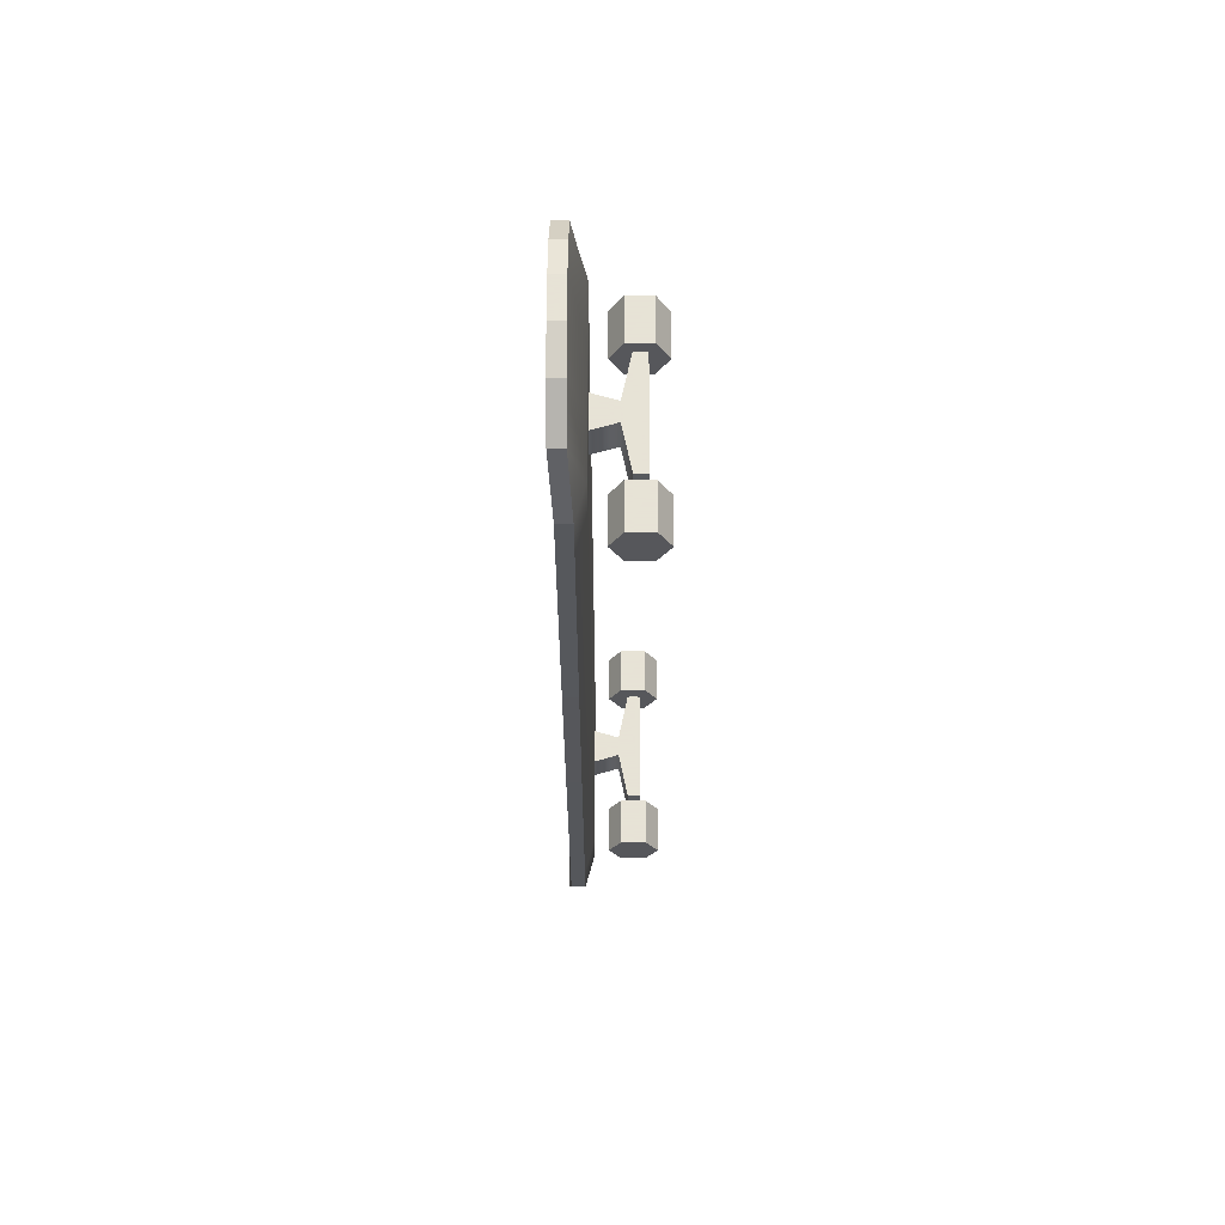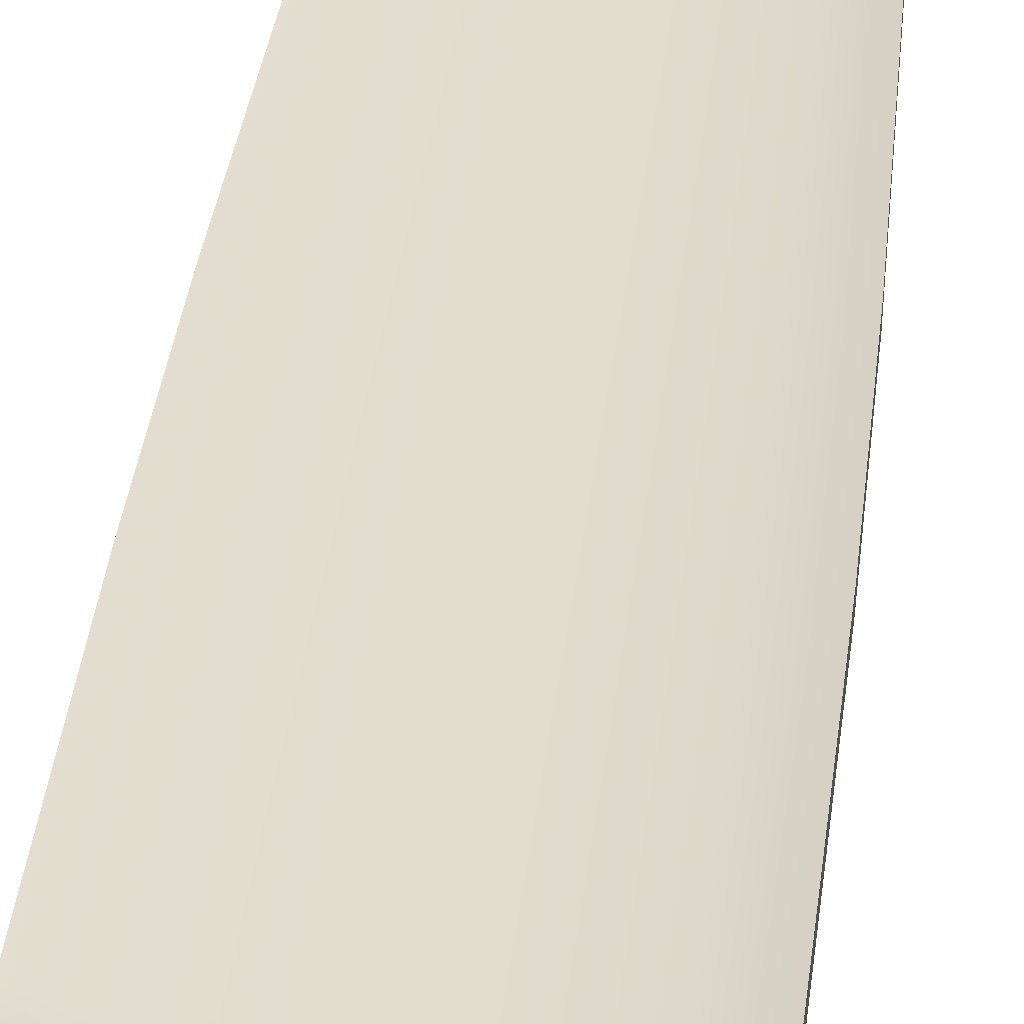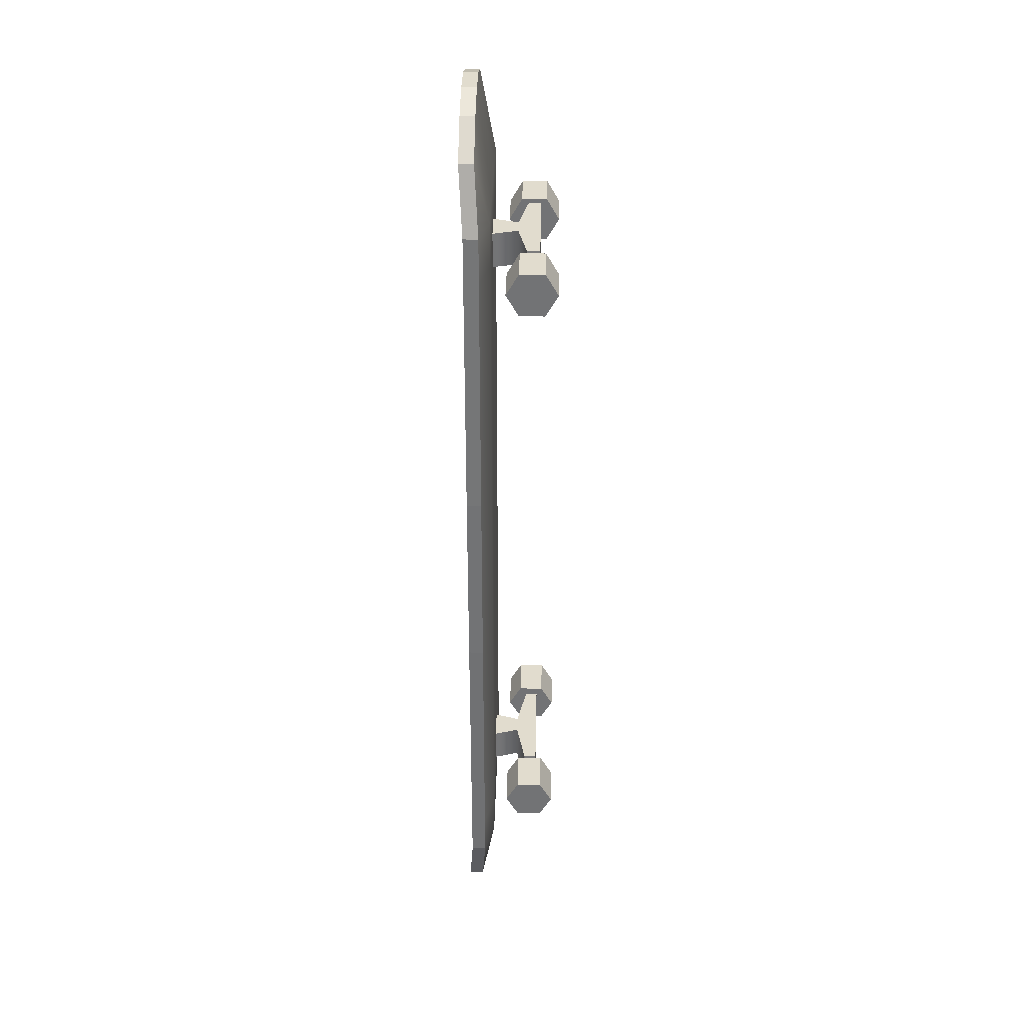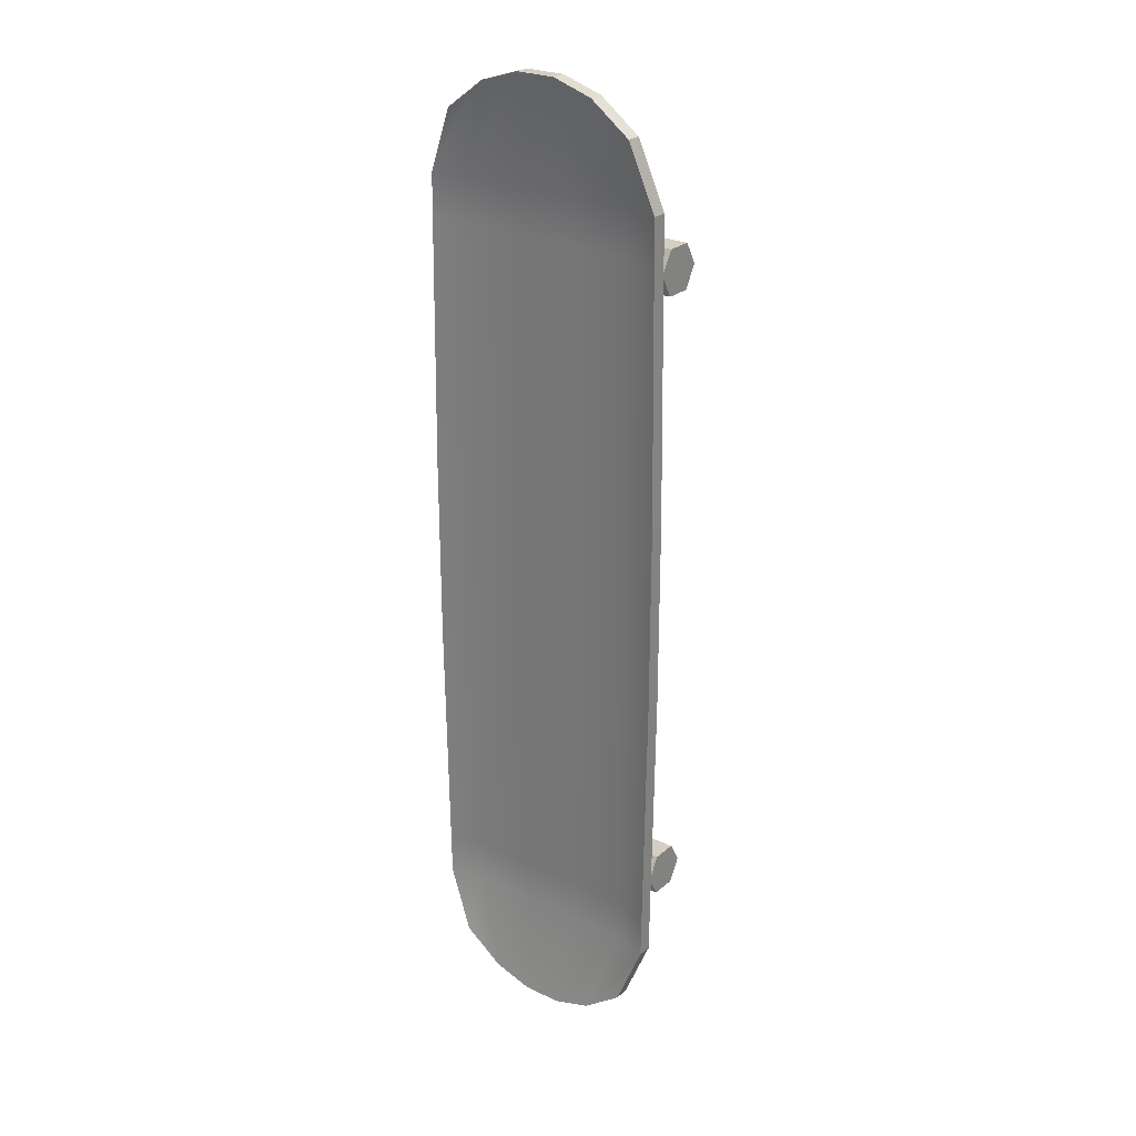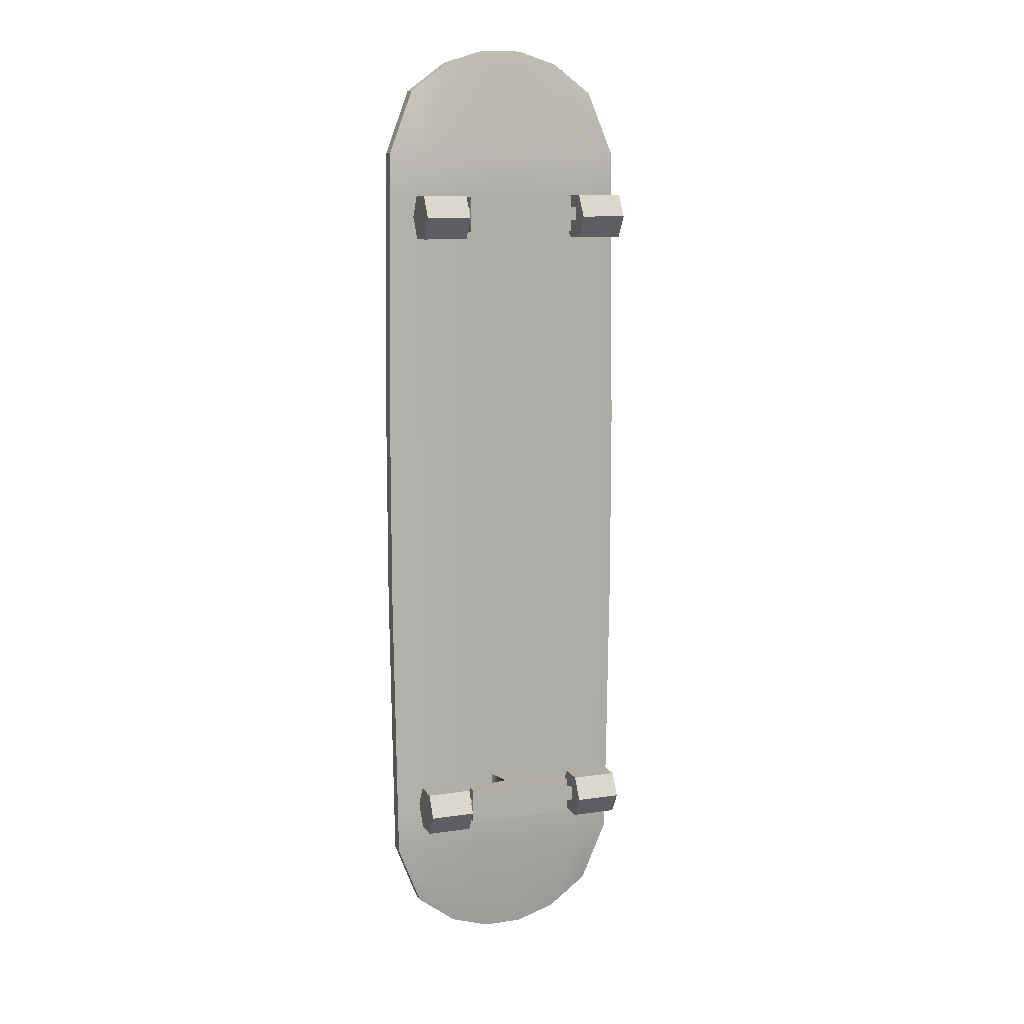
<metadata>
{"format":"obj","ext":"obj","renderer":"f3d","projection":"perspective","resolution":1024,"background":"white","views":[{"elev":62.8,"azim":-89.9,"up":"+Z"},{"elev":34.0,"azim":-173.9,"up":"+Y"},{"elev":34.0,"azim":-88.7,"up":"+Z"},{"elev":25.8,"azim":-142.8,"up":"+Z"},{"elev":10.9,"azim":-20.0,"up":"+Z"}]}
</metadata>
<code>
g default
v -0.2471 0.1324 -1.366
v -0.2471 0.0321 -1.366
v -0.2471 -0.01805 -1.279
v -0.2471 0.0321 -1.193
v -0.2471 0.1324 -1.193
v -0.2471 0.1825 -1.279
v -0.428 0.1324 -1.366
v -0.428 0.0321 -1.366
v -0.428 -0.01805 -1.279
v -0.428 0.0321 -1.193
v -0.428 0.1324 -1.193
v -0.428 0.1825 -1.279
v -0.2471 0.08225 -1.279
v -0.428 0.08225 -1.279
g pCylinder1 group1
f 1 2 8 7
f 2 3 9 8
f 3 4 10 9
f 4 5 11 10
f 5 6 12 11
f 6 1 7 12
f 2 1 13
f 3 2 13
f 4 3 13
f 5 4 13
f 6 5 13
f 1 6 13
f 7 8 14
f 8 9 14
f 9 10 14
f 10 11 14
f 11 12 14
f 12 7 14
g default
v 0.4295 0.1324 -1.366
v 0.4295 0.0321 -1.366
v 0.4295 -0.01805 -1.279
v 0.4295 0.0321 -1.193
v 0.4295 0.1324 -1.193
v 0.4295 0.1825 -1.279
v 0.2486 0.1324 -1.366
v 0.2486 0.0321 -1.366
v 0.2486 -0.01805 -1.279
v 0.2486 0.0321 -1.193
v 0.2486 0.1324 -1.193
v 0.2486 0.1825 -1.279
v 0.4295 0.08225 -1.279
v 0.2486 0.08225 -1.279
g group1 pCylinder2
f 15 16 22 21
f 16 17 23 22
f 17 18 24 23
f 18 19 25 24
f 19 20 26 25
f 20 15 21 26
f 16 15 27
f 17 16 27
f 18 17 27
f 19 18 27
f 20 19 27
f 15 20 27
f 21 22 28
f 22 23 28
f 23 24 28
f 24 25 28
f 25 26 28
f 26 21 28
g default
v -0.3961 0.2956 1.778
v -0.2377 0.2956 1.896
v -0.07922 0.2956 1.946
v 0.07922 0.2956 1.946
v 0.2377 0.2956 1.896
v 0.3961 0.2956 1.778
v -0.4957 0.2788 1.526
v -0.3598 0.2421 1.526
v -0.1199 0.2421 1.526
v 0.1199 0.2421 1.526
v 0.3598 0.2421 1.526
v 0.4957 0.2788 1.526
v -0.5116 0.2788 0.3721
v -0.3598 0.2421 0.3721
v -0.1199 0.2421 0.3721
v 0.1199 0.2421 0.3721
v 0.3598 0.2421 0.3721
v 0.5116 0.2788 0.3721
v -0.5116 0.2788 -0.3721
v -0.3598 0.2421 -0.3721
v -0.1199 0.2421 -0.3721
v 0.1199 0.2421 -0.3721
v 0.3598 0.2421 -0.3721
v 0.5116 0.2788 -0.3721
v -0.4957 0.2788 -1.526
v -0.3598 0.2421 -1.526
v -0.1199 0.2421 -1.526
v 0.1199 0.2421 -1.526
v 0.3598 0.2421 -1.526
v 0.4957 0.2788 -1.526
v -0.3961 0.2956 -1.778
v -0.2377 0.2956 -1.896
v -0.07922 0.2956 -1.946
v 0.07922 0.2956 -1.946
v 0.2377 0.2956 -1.896
v 0.3961 0.2956 -1.778
v -0.3961 0.3534 1.778
v -0.2377 0.3534 1.896
v -0.3598 0.2999 1.526
v -0.4957 0.3366 1.526
v -0.07922 0.3534 1.946
v -0.1199 0.2999 1.526
v 0.07922 0.3534 1.946
v 0.1199 0.2999 1.526
v 0.2377 0.3534 1.896
v 0.3598 0.2999 1.526
v 0.3961 0.3534 1.778
v 0.4957 0.3366 1.526
v -0.3598 0.2999 0.3721
v -0.5116 0.3366 0.3721
v -0.1199 0.2999 0.3721
v 0.1199 0.2999 0.3721
v 0.3598 0.2999 0.3721
v 0.5116 0.3366 0.3721
v -0.3598 0.2999 -0.3721
v -0.5116 0.3366 -0.3721
v -0.1199 0.2999 -0.3721
v 0.1199 0.2999 -0.3721
v 0.3598 0.2999 -0.3721
v 0.5116 0.3366 -0.3721
v -0.3598 0.2999 -1.526
v -0.4957 0.3366 -1.526
v -0.1199 0.2999 -1.526
v 0.1199 0.2999 -1.526
v 0.3598 0.2999 -1.526
v 0.4957 0.3366 -1.526
v -0.2377 0.3534 -1.896
v -0.3961 0.3534 -1.778
v -0.07922 0.3534 -1.946
v 0.07922 0.3534 -1.946
v 0.2377 0.3534 -1.896
v 0.3961 0.3534 -1.778
v -0.5035 0.2788 -0.958
v -0.5035 0.3366 -0.958
v -0.3598 0.2999 -0.958
v -0.1199 0.2999 -0.958
v 0.1199 0.2999 -0.958
v 0.3598 0.2999 -0.958
v 0.5035 0.3366 -0.958
v 0.5035 0.2788 -0.958
v 0.3598 0.2421 -0.958
v 0.1199 0.2421 -0.958
v -0.1199 0.2421 -0.958
v -0.3598 0.2421 -0.958
v -0.5035 0.2788 0.958
v -0.5035 0.3366 0.958
v -0.3598 0.2999 0.958
v -0.1199 0.2999 0.958
v 0.1199 0.2999 0.958
v 0.3598 0.2999 0.958
v 0.5035 0.3366 0.958
v 0.5035 0.2788 0.958
v 0.3598 0.2421 0.958
v 0.1199 0.2421 0.958
v -0.1199 0.2421 0.958
v -0.3598 0.2421 0.958
v -0.4982 0.2788 -1.349
v -0.3598 0.2421 -1.349
v -0.0689 0.2421 -1.349
v 0.0689 0.2421 -1.349
v 0.3598 0.2421 -1.349
v 0.4982 0.2788 -1.349
v 0.4982 0.3366 -1.349
v 0.3598 0.2999 -1.349
v 0.1199 0.2999 -1.349
v -0.1199 0.2999 -1.349
v -0.3598 0.2999 -1.349
v -0.4982 0.3366 -1.349
v -0.4982 0.2788 1.349
v -0.3598 0.2421 1.349
v -0.0689 0.2421 1.349
v 0.0689 0.2421 1.349
v 0.3598 0.2421 1.349
v 0.4982 0.2788 1.349
v 0.4982 0.3366 1.349
v 0.3598 0.2999 1.349
v 0.1199 0.2999 1.349
v -0.1199 0.2999 1.349
v -0.3598 0.2999 1.349
v -0.4982 0.3366 1.349
v -0.5001 0.2788 -1.206
v -0.5001 0.3366 -1.206
v -0.3598 0.2999 -1.206
v -0.1199 0.2999 -1.206
v 0.1199 0.2999 -1.206
v 0.3598 0.2999 -1.206
v 0.5001 0.3366 -1.206
v 0.5001 0.2788 -1.206
v 0.3598 0.2421 -1.206
v 0.0689 0.2421 -1.206
v -0.0689 0.2421 -1.206
v -0.3598 0.2421 -1.206
v -0.5001 0.2788 1.206
v -0.5001 0.3366 1.206
v -0.3598 0.2999 1.206
v -0.1199 0.2999 1.206
v 0.1199 0.2999 1.206
v 0.3598 0.2999 1.206
v 0.5001 0.3366 1.206
v 0.5001 0.2788 1.206
v 0.3598 0.2421 1.206
v 0.0689 0.2421 1.206
v -0.0689 0.2421 1.206
v -0.3598 0.2421 1.206
v 0.2205 0.1055 -1.206
v -0.2205 0.1055 -1.206
v -0.2205 0.1055 -1.349
v 0.2205 0.1055 -1.349
v -0.2205 0.1055 1.349
v 0.2205 0.1055 1.349
v -0.2205 0.1055 1.206
v 0.2205 0.1055 1.206
v 0.03877 0.1425 -1.206
v -0.03877 0.1425 -1.206
v -0.03877 0.1425 -1.349
v 0.03877 0.1425 -1.349
v 0.03877 0.1425 1.206
v -0.03877 0.1425 1.206
v -0.03877 0.1425 1.349
v 0.03877 0.1425 1.349
v 0.2205 0.05474 -1.206
v -0.2205 0.05474 -1.206
v -0.2205 0.05474 -1.349
v 0.2205 0.05474 -1.349
v -0.2205 0.05474 1.349
v 0.2205 0.05474 1.349
v -0.2205 0.05474 1.206
v 0.2205 0.05474 1.206
v -0.2223 0.09762 -1.251
v -0.2223 0.09762 -1.303
v -0.2223 0.06258 -1.303
v -0.2223 0.06258 -1.251
v 0.2223 0.09762 -1.251
v 0.2223 0.09762 -1.303
v 0.2223 0.06258 -1.251
v 0.2223 0.06258 -1.303
v -0.2223 0.09762 1.303
v -0.2223 0.09762 1.251
v -0.2223 0.06258 1.251
v -0.2223 0.06258 1.303
v 0.2223 0.09762 1.303
v 0.2223 0.09762 1.251
v 0.2223 0.06258 1.303
v 0.2223 0.06258 1.251
v -0.2547 0.09762 -1.251
v -0.2547 0.09762 -1.303
v -0.2547 0.06258 -1.303
v -0.2547 0.06258 -1.251
v 0.2547 0.09762 -1.251
v 0.2547 0.09762 -1.303
v 0.2547 0.06258 -1.251
v 0.2547 0.06258 -1.303
v -0.2547 0.09762 1.303
v -0.2547 0.09762 1.251
v -0.2547 0.06258 1.251
v -0.2547 0.06258 1.303
v 0.2547 0.09762 1.303
v 0.2547 0.09762 1.251
v 0.2547 0.06258 1.303
v 0.2547 0.06258 1.251
g group1 pPlane1
f 65 66 67 68
f 66 69 70 67
f 69 71 72 70
f 71 73 74 72
f 73 75 76 74
f 114 115 77 78
f 115 116 79 77
f 116 117 80 79
f 117 118 81 80
f 118 119 82 81
f 78 77 83 84
f 77 79 85 83
f 79 80 86 85
f 80 81 87 86
f 81 82 88 87
f 150 151 135 136
f 151 152 134 135
f 152 153 133 134
f 153 154 132 133
f 154 155 131 132
f 90 89 95 96
f 89 91 97 95
f 91 92 98 97
f 92 93 99 98
f 93 94 100 99
f 29 35 36 30
f 30 36 37 31
f 31 37 38 32
f 32 38 39 33
f 33 39 40 34
f 124 113 41 42
f 123 124 42 43
f 122 123 43 44
f 121 122 44 45
f 120 121 45 46
f 41 47 48 42
f 42 48 49 43
f 43 49 50 44
f 44 50 51 45
f 45 51 52 46
f 160 149 125 126
f 159 160 126 127
f 189 190 191 192
f 157 158 128 129
f 156 157 129 130
f 53 59 60 54
f 54 60 61 55
f 55 61 62 56
f 56 62 63 57
f 57 63 64 58
f 29 30 66 65
f 35 29 65 68
f 30 31 69 66
f 31 32 71 69
f 32 33 73 71
f 33 34 75 73
f 34 40 76 75
f 41 113 114 78
f 119 120 46 82
f 47 41 78 84
f 46 52 88 82
f 136 125 149 150
f 155 156 130 131
f 60 59 96 95
f 59 53 90 96
f 61 60 95 97
f 62 61 97 98
f 63 62 98 99
f 58 64 100 94
f 64 63 99 100
f 102 101 47 84
f 84 83 103 102
f 83 85 104 103
f 85 86 105 104
f 86 87 106 105
f 87 88 107 106
f 52 108 107 88
f 51 109 108 52
f 50 110 109 51
f 49 111 110 50
f 48 112 111 49
f 47 101 112 48
f 148 137 35 68
f 68 67 147 148
f 67 70 146 147
f 70 72 145 146
f 72 74 144 145
f 74 76 143 144
f 40 142 143 76
f 39 141 142 40
f 38 140 141 39
f 37 139 140 38
f 36 138 139 37
f 35 137 138 36
f 126 125 53 54
f 127 126 54 55
f 128 127 55 56
f 129 128 56 57
f 130 129 57 58
f 131 130 58 94
f 132 131 94 93
f 133 132 93 92
f 134 133 92 91
f 135 134 91 89
f 136 135 89 90
f 53 125 136 90
f 172 161 113 124
f 171 172 124 123
f 170 171 123 122
f 169 170 122 121
f 168 169 121 120
f 167 168 120 119
f 166 167 119 118
f 165 166 118 117
f 164 165 117 116
f 163 164 116 115
f 162 163 115 114
f 114 113 161 162
f 150 149 101 102
f 102 103 151 150
f 103 104 152 151
f 104 105 153 152
f 105 106 154 153
f 106 107 155 154
f 107 108 156 155
f 108 109 157 156
f 109 110 158 157
f 110 111 159 158
f 111 112 160 159
f 112 101 149 160
f 162 161 137 148
f 148 147 163 162
f 147 146 164 163
f 146 145 165 164
f 145 144 166 165
f 144 143 167 166
f 143 142 168 167
f 142 141 169 168
f 141 140 170 169
f 194 193 195 196
f 139 138 172 171
f 138 137 161 172
f 181 182 174 173
f 182 183 175 174
f 183 184 176 175
f 184 181 173 176
f 140 139 187 188
f 139 171 186 187
f 171 170 185 186
f 170 140 188 185
f 158 159 182 181
f 159 127 183 182
f 127 128 184 183
f 128 158 181 184
f 186 185 180 179
f 187 186 179 177
f 188 187 177 178
f 185 188 178 180
f 173 174 190 189
f 213 214 215 216
f 175 176 192 191
f 218 217 219 220
f 178 177 193 194
f 221 222 223 224
f 179 180 196 195
f 226 225 227 228
f 174 175 198 197
f 175 191 199 198
f 191 190 200 199
f 190 174 197 200
f 176 173 201 202
f 173 189 203 201
f 189 192 204 203
f 192 176 202 204
f 177 179 206 205
f 179 195 207 206
f 195 193 208 207
f 193 177 205 208
f 180 178 209 210
f 178 194 211 209
f 194 196 212 211
f 196 180 210 212
f 197 198 214 213
f 198 199 215 214
f 199 200 216 215
f 200 197 213 216
f 202 201 217 218
f 201 203 219 217
f 203 204 220 219
f 204 202 218 220
f 205 206 222 221
f 206 207 223 222
f 207 208 224 223
f 208 205 221 224
f 210 209 225 226
f 209 211 227 225
f 211 212 228 227
f 212 210 226 228
g default
v -0.2471 0.1324 1.18
v -0.2471 0.0321 1.18
v -0.2471 -0.01805 1.266
v -0.2471 0.0321 1.353
v -0.2471 0.1324 1.353
v -0.2471 0.1825 1.266
v -0.428 0.1324 1.18
v -0.428 0.0321 1.18
v -0.428 -0.01805 1.266
v -0.428 0.0321 1.353
v -0.428 0.1324 1.353
v -0.428 0.1825 1.266
v -0.2471 0.08225 1.266
v -0.428 0.08225 1.266
g group1 pCylinder4
f 229 230 236 235
f 230 231 237 236
f 231 232 238 237
f 232 233 239 238
f 233 234 240 239
f 234 229 235 240
f 230 229 241
f 231 230 241
f 232 231 241
f 233 232 241
f 234 233 241
f 229 234 241
f 235 236 242
f 236 237 242
f 237 238 242
f 238 239 242
f 239 240 242
f 240 235 242
g default
v 0.4295 0.1324 1.18
v 0.4295 0.0321 1.18
v 0.4295 -0.01805 1.266
v 0.4295 0.0321 1.353
v 0.4295 0.1324 1.353
v 0.4295 0.1825 1.266
v 0.2486 0.1324 1.18
v 0.2486 0.0321 1.18
v 0.2486 -0.01805 1.266
v 0.2486 0.0321 1.353
v 0.2486 0.1324 1.353
v 0.2486 0.1825 1.266
v 0.4295 0.08225 1.266
v 0.2486 0.08225 1.266
g group1 pCylinder3
f 243 244 250 249
f 244 245 251 250
f 245 246 252 251
f 246 247 253 252
f 247 248 254 253
f 248 243 249 254
f 244 243 255
f 245 244 255
f 246 245 255
f 247 246 255
f 248 247 255
f 243 248 255
f 249 250 256
f 250 251 256
f 251 252 256
f 252 253 256
f 253 254 256
f 254 249 256

</code>
